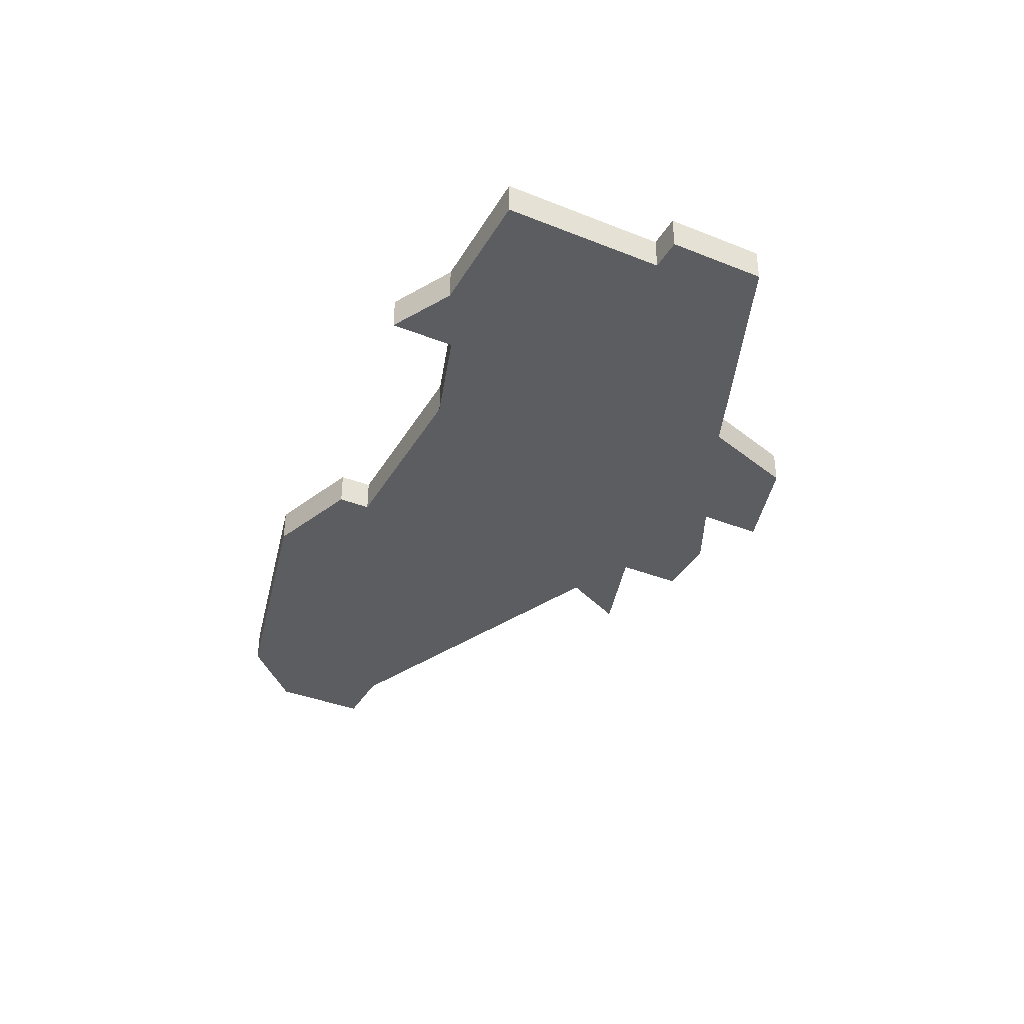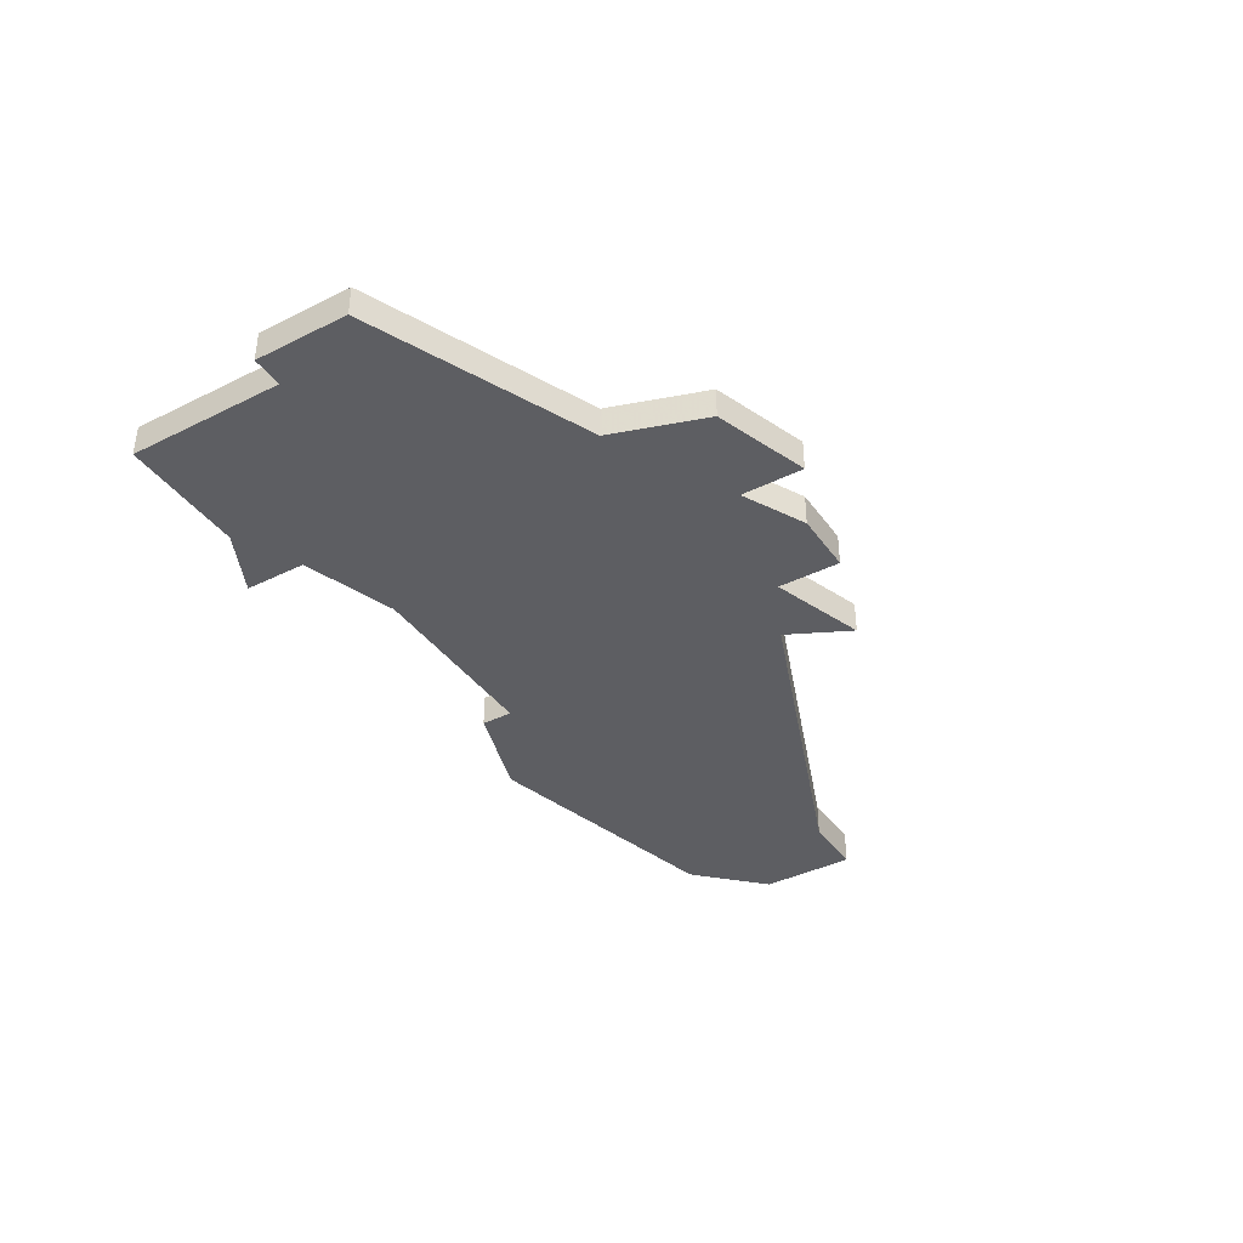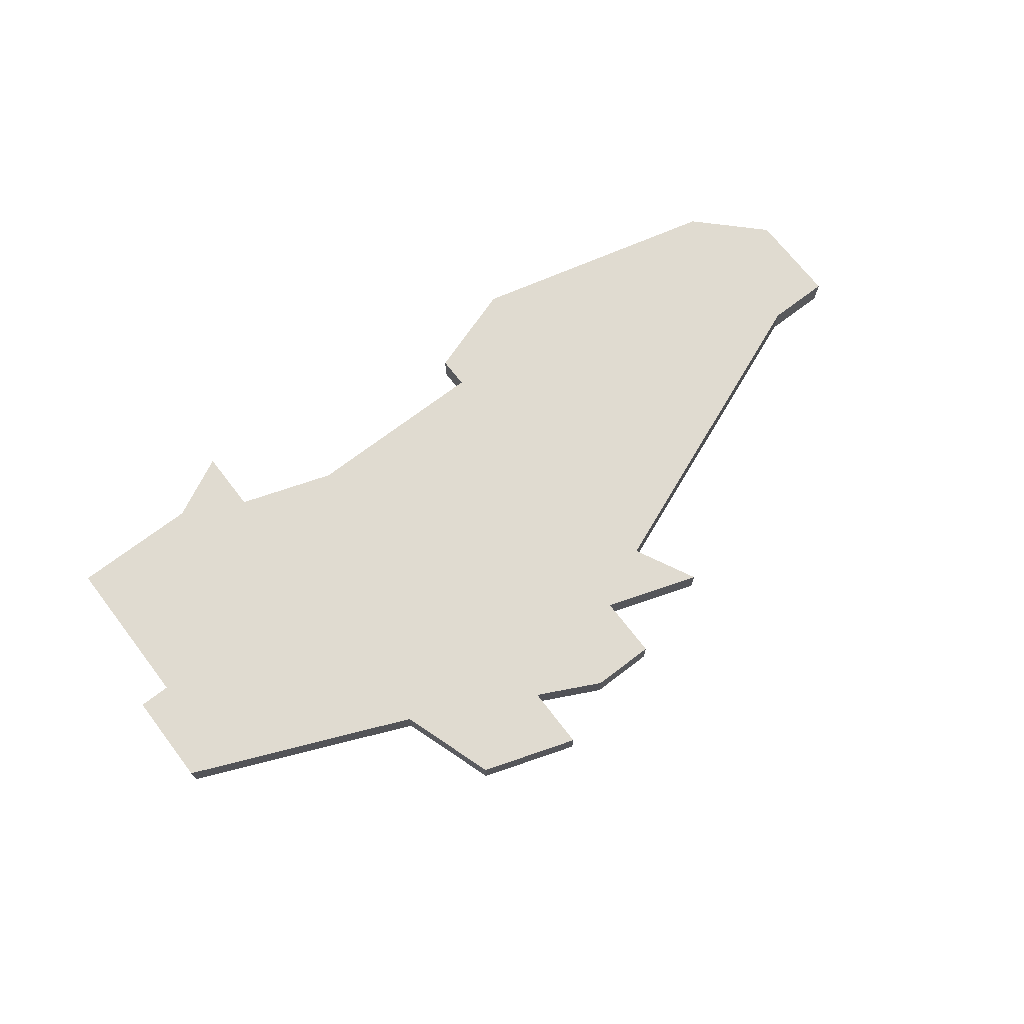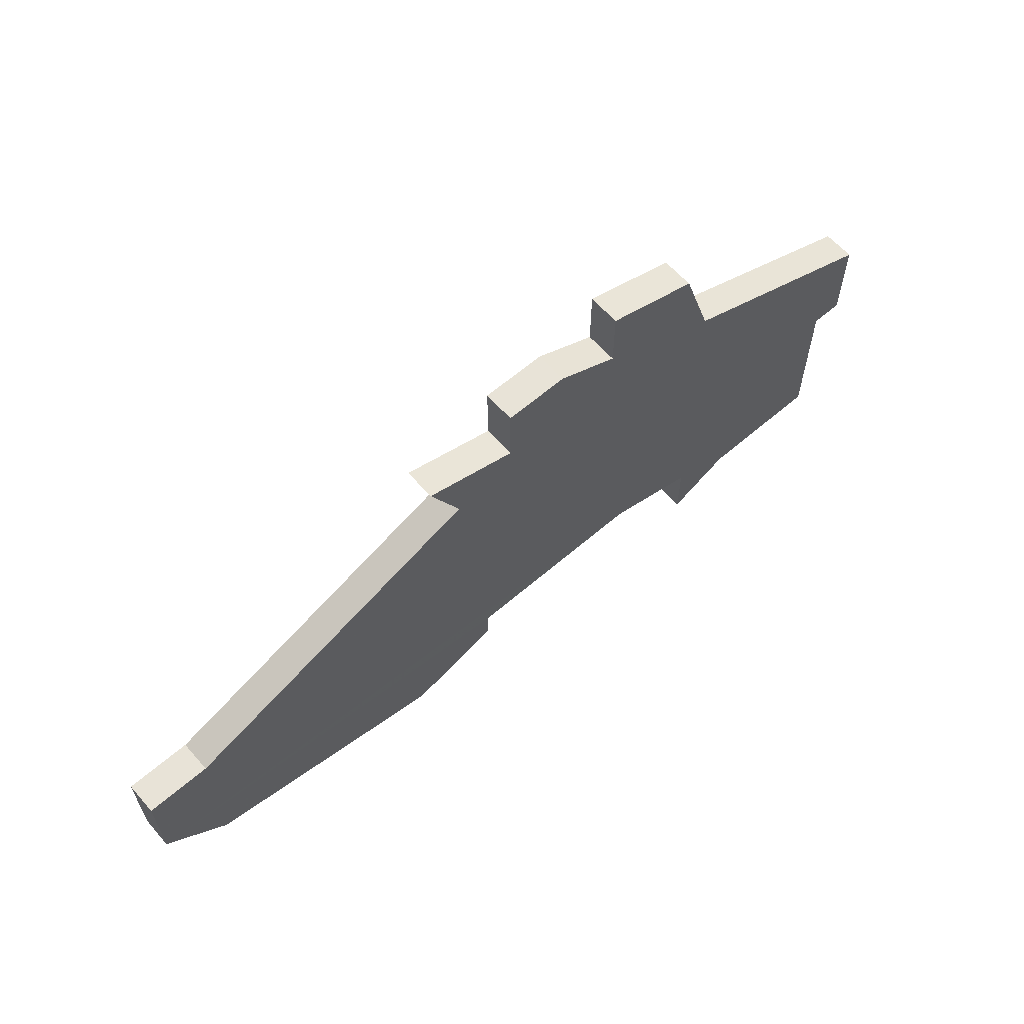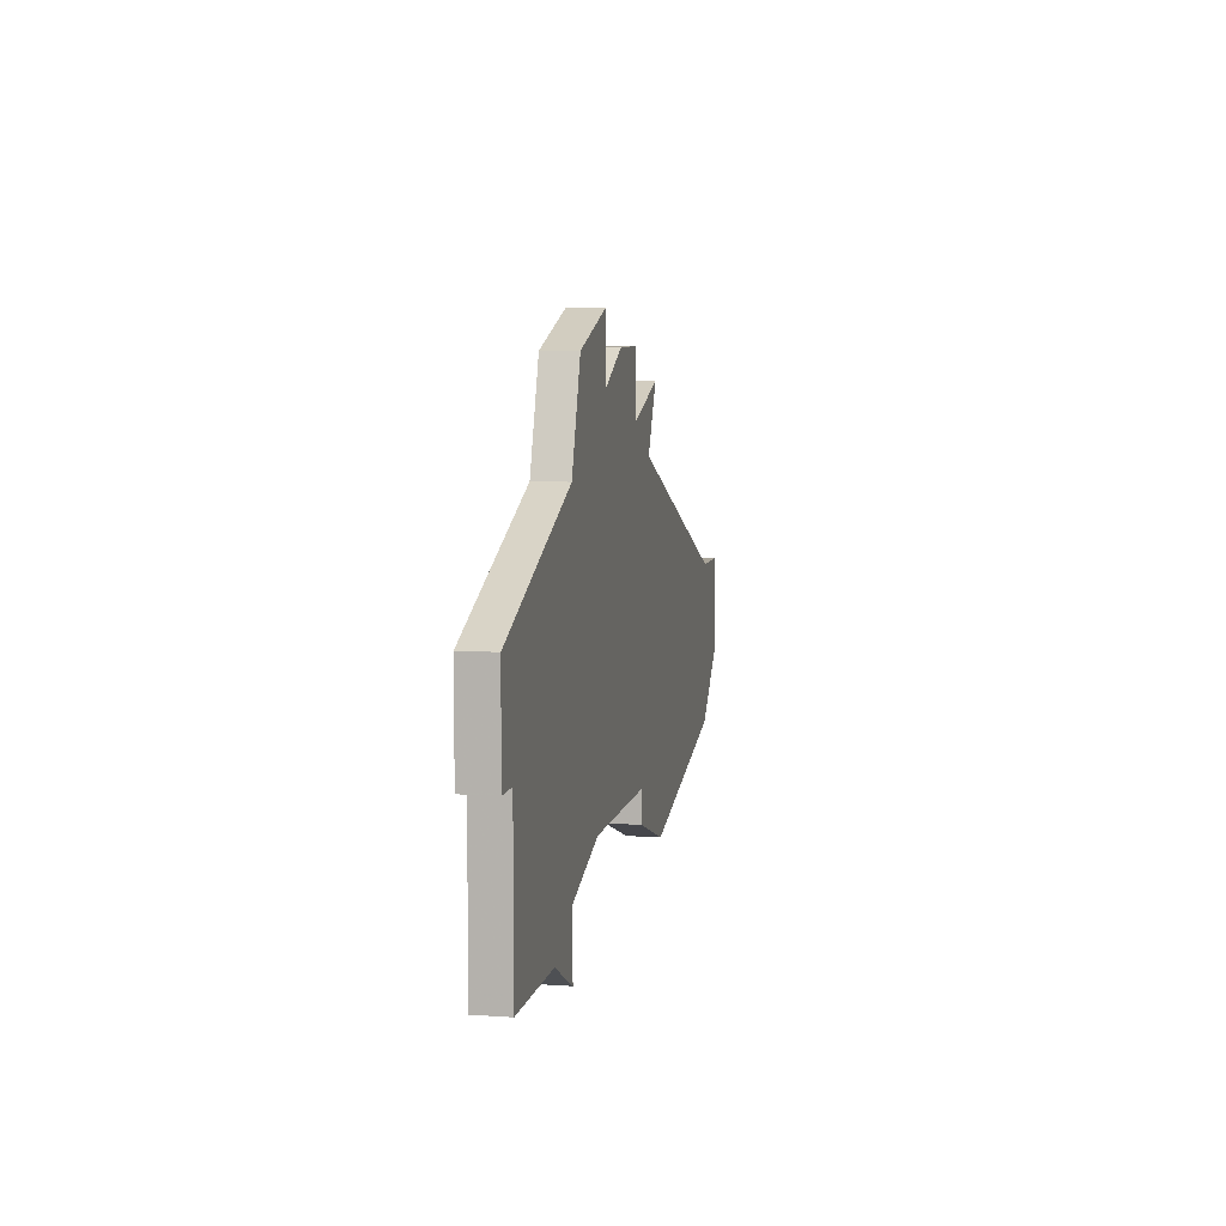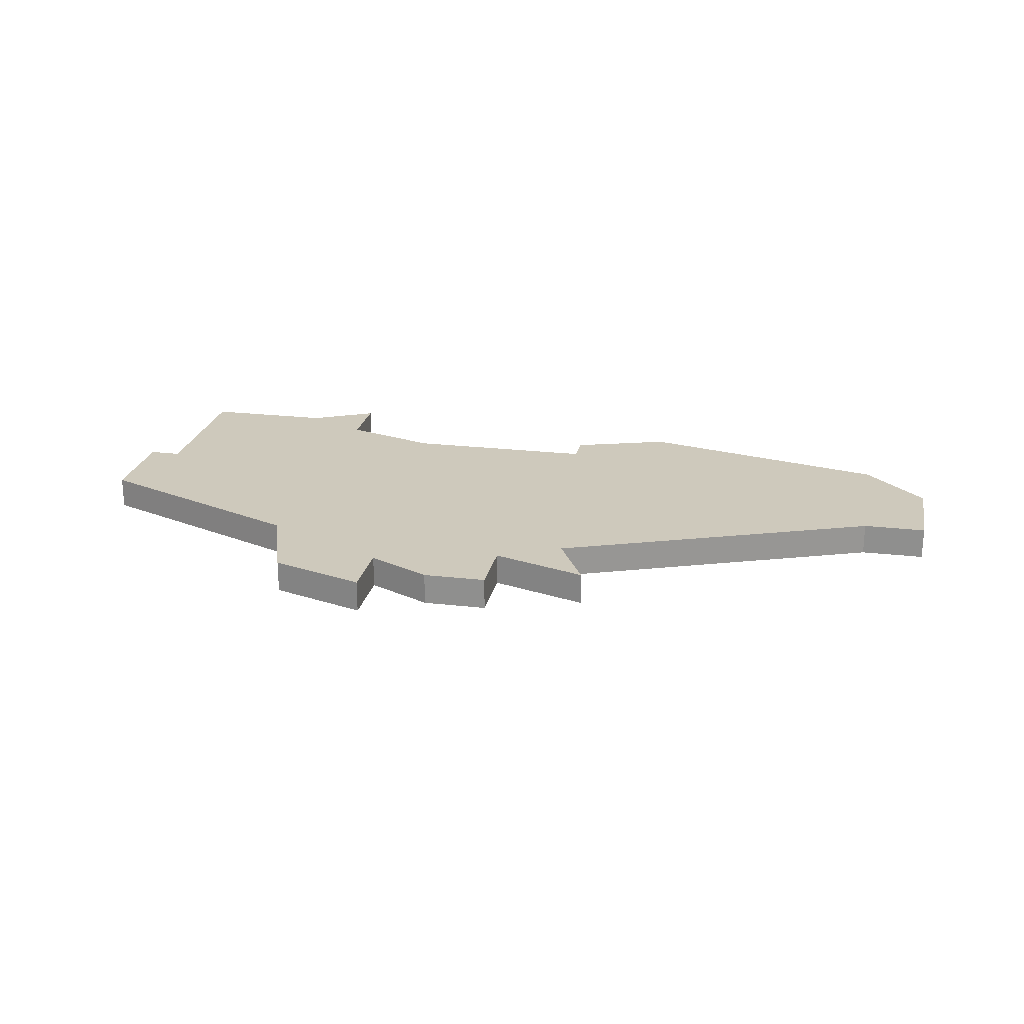
<metadata>
{"format":"obj","ext":"obj","renderer":"f3d","projection":"perspective","resolution":1024,"background":"white","views":[{"elev":-37.2,"azim":62.9,"up":"+Z"},{"elev":-38.8,"azim":121.9,"up":"+Z"},{"elev":70.1,"azim":142.5,"up":"+Z"},{"elev":62.0,"azim":-41.2,"up":"+Y"},{"elev":7.2,"azim":101.1,"up":"+Y"},{"elev":22.5,"azim":-168.6,"up":"+Z"}]}
</metadata>
<code>
v 3029 -467 0
v 3029 -470 0
v 3031 -472 0
v 3039 -474 0
v 3042 -473 0
v 3042 -472 0
v 3048 -472 0
v 3051 -473 0
v 3051 -475 0
v 3053 -474 0
v 3057 -474 0
v 3057 -469 0
v 3058 -469 0
v 3058 -466 0
v 3051 -463 0
v 3050 -460 0
v 3047 -459 0
v 3047 -461 0
v 3045 -460 0
v 3043 -460 0
v 3043 -462 0
v 3040 -461 0
v 3041 -463 0
v 3031 -467 0
v 3029 -467 1
v 3029 -470 1
v 3031 -472 1
v 3039 -474 1
v 3042 -473 1
v 3042 -472 1
v 3048 -472 1
v 3051 -473 1
v 3051 -475 1
v 3053 -474 1
v 3057 -474 1
v 3057 -469 1
v 3058 -469 1
v 3058 -466 1
v 3051 -463 1
v 3050 -460 1
v 3047 -459 1
v 3047 -461 1
v 3045 -460 1
v 3043 -460 1
v 3043 -462 1
v 3040 -461 1
v 3041 -463 1
v 3031 -467 1
f 2 1 24
f 4 3 2
f 6 5 4
f 10 9 8
f 12 11 10
f 14 13 12
f 17 16 15
f 20 19 18
f 23 22 21
f 2 24 23
f 6 4 2
f 12 10 8
f 15 14 12
f 18 17 15
f 21 20 18
f 2 23 21
f 7 6 2
f 12 8 7
f 18 15 12
f 2 21 18
f 12 7 2
f 2 18 12
f 48 25 26
f 26 27 28
f 28 29 30
f 32 33 34
f 34 35 36
f 36 37 38
f 39 40 41
f 42 43 44
f 45 46 47
f 47 48 26
f 26 28 30
f 32 34 36
f 36 38 39
f 39 41 42
f 42 44 45
f 45 47 26
f 26 30 31
f 31 32 36
f 36 39 42
f 42 45 26
f 26 31 36
f 36 42 26
f 26 25 2
f 2 25 1
f 27 26 3
f 3 26 2
f 28 27 4
f 4 27 3
f 29 28 5
f 5 28 4
f 30 29 6
f 6 29 5
f 31 30 7
f 7 30 6
f 32 31 8
f 8 31 7
f 33 32 9
f 9 32 8
f 34 33 10
f 10 33 9
f 35 34 11
f 11 34 10
f 36 35 12
f 12 35 11
f 37 36 13
f 13 36 12
f 38 37 14
f 14 37 13
f 39 38 15
f 15 38 14
f 40 39 16
f 16 39 15
f 41 40 17
f 17 40 16
f 42 41 18
f 18 41 17
f 43 42 19
f 19 42 18
f 44 43 20
f 20 43 19
f 45 44 21
f 21 44 20
f 46 45 22
f 22 45 21
f 47 46 23
f 23 46 22
f 25 48 1
f 1 48 24
f 48 47 24
f 24 47 23

</code>
